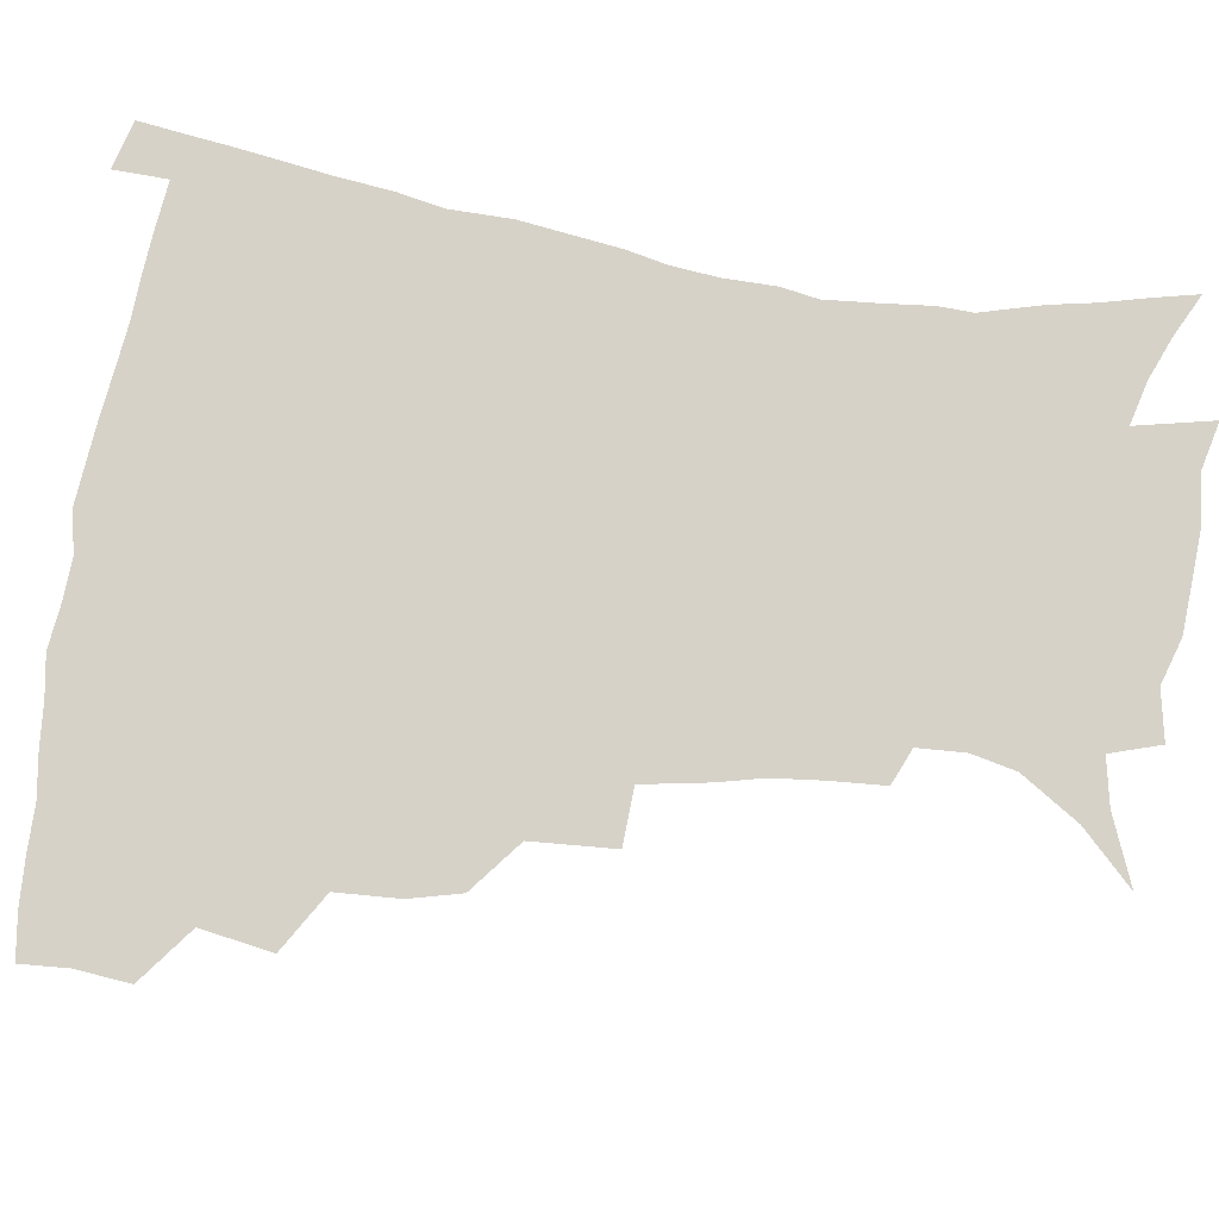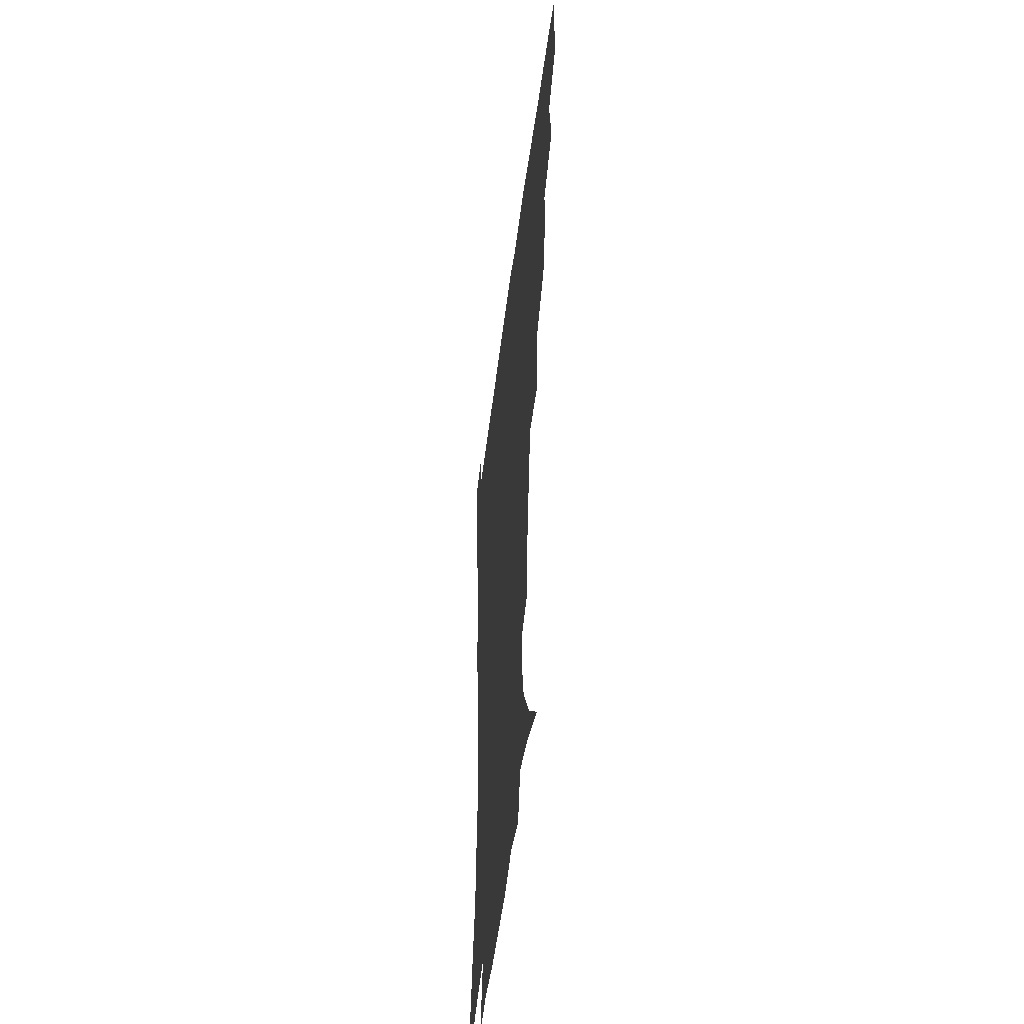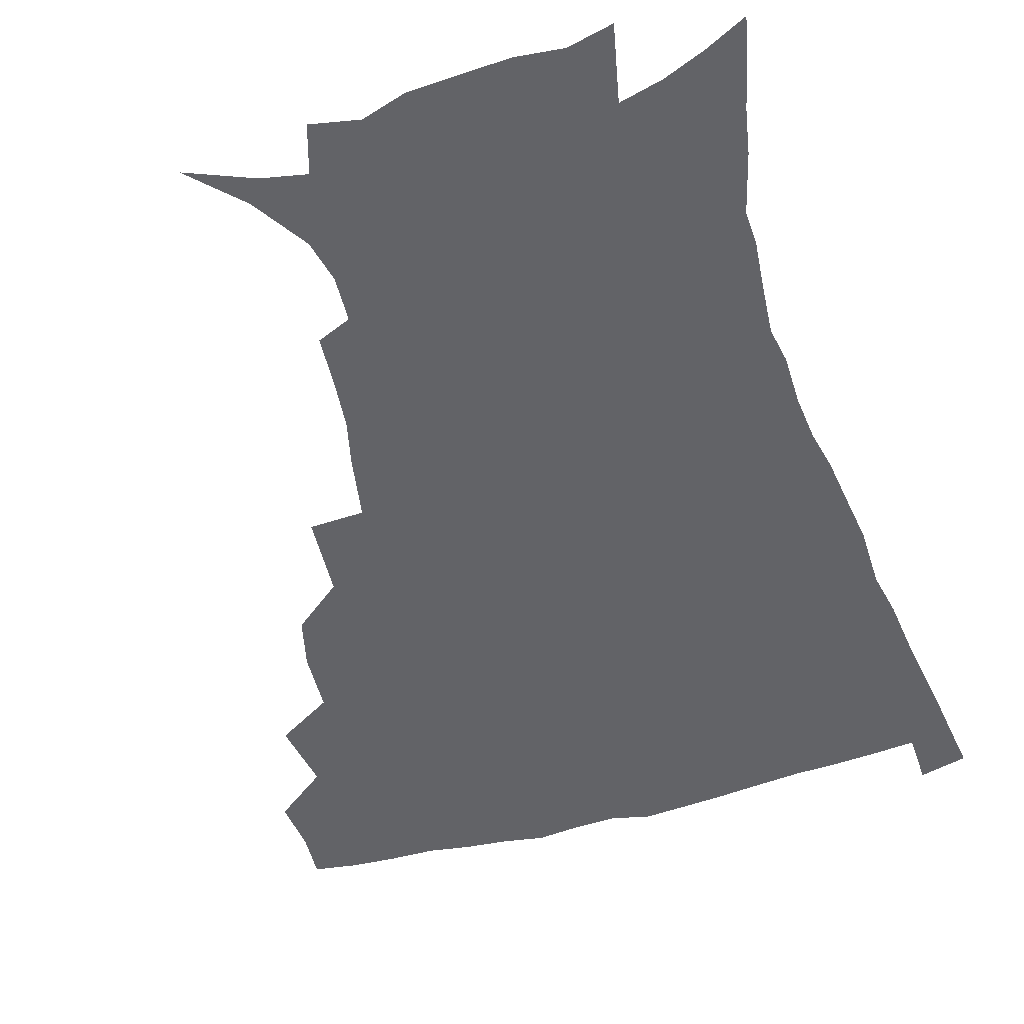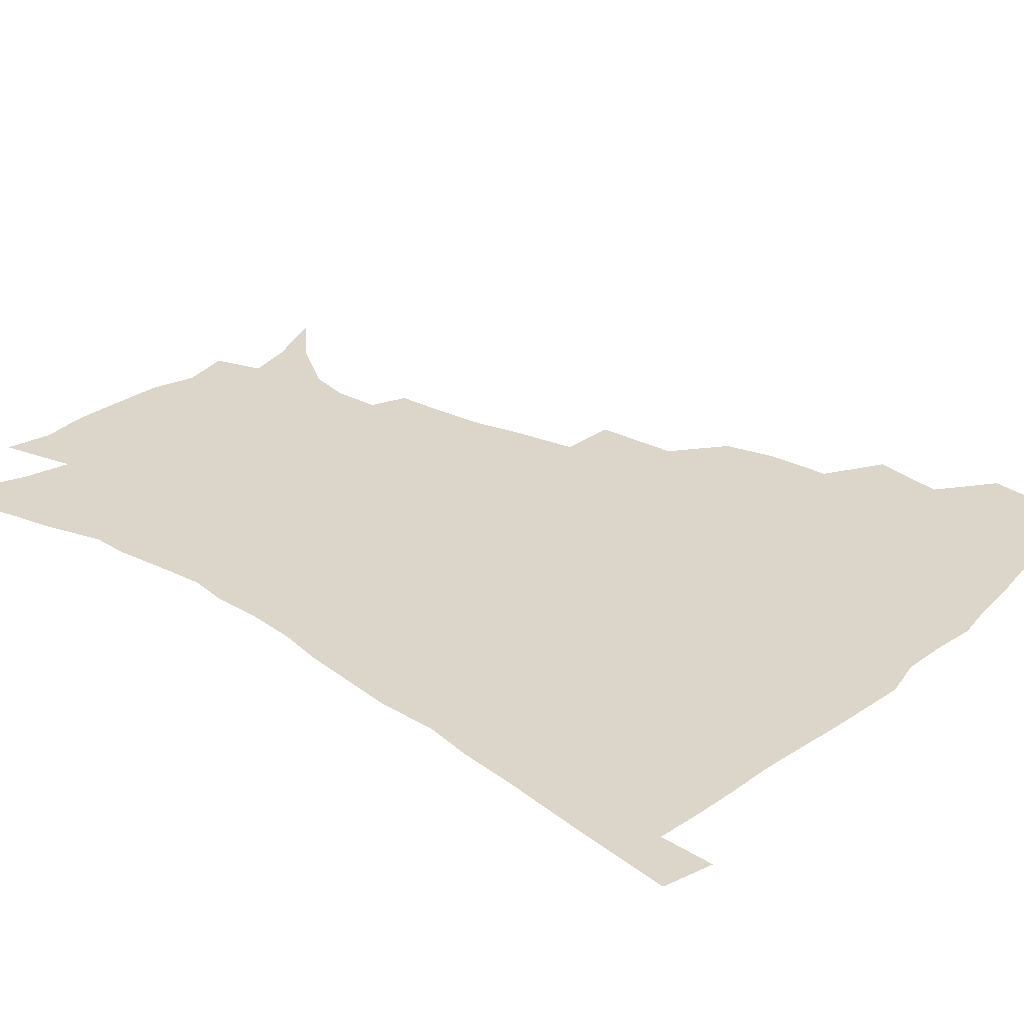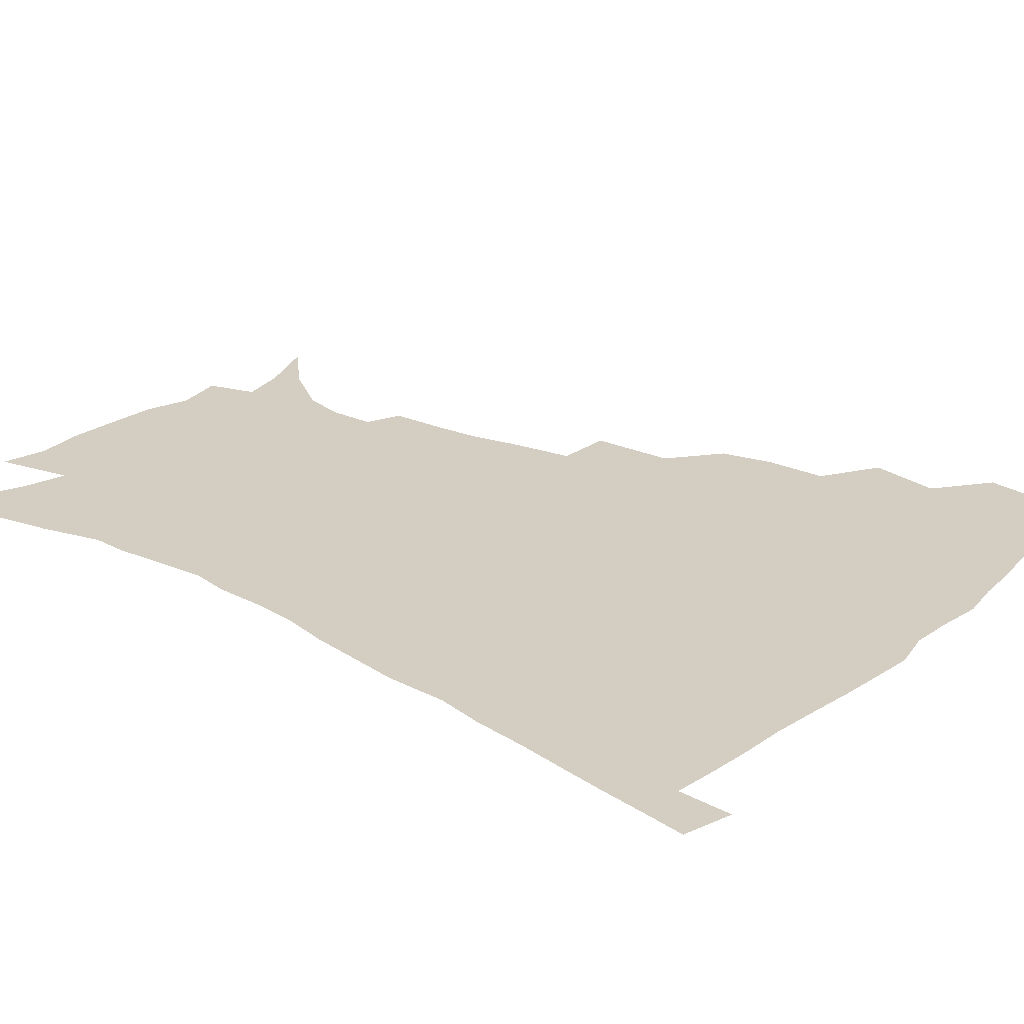
<metadata>
{"format":"obj","ext":"obj","renderer":"f3d","projection":"perspective","resolution":1024,"background":"white","views":[{"elev":77.6,"azim":-81.2,"up":"+Z"},{"elev":-49.9,"azim":-97.2,"up":"+Y"},{"elev":-51.0,"azim":17.2,"up":"+Z"},{"elev":29.8,"azim":130.9,"up":"+Z"},{"elev":25.2,"azim":129.5,"up":"+Z"}]}
</metadata>
<code>
v 436.5 399.7 0
v 438.2 417.9 0
v 437.1 433.9 0
v 451.2 361.5 0
v 455 385.4 0
v 453.8 401.9 0
v 454.3 418.7 0
v 452.5 436.1 0
v 476.3 311.3 0
v 471.9 328.5 0
v 470.7 349.6 0
v 472.7 372.2 0
v 471.7 388.5 0
v 470.6 404.3 0
v 469.6 419.7 0
v 468 436.9 0
v 495.4 269.5 0
v 493.5 297.5 0
v 491.5 322 0
v 489.6 340 0
v 489.4 359.3 0
v 488.3 375.4 0
v 487.3 390.7 0
v 486.1 405.6 0
v 484.7 420.8 0
v 483.4 437.1 0
v 525.2 196.3 0
v 524 214.1 0
v 522.1 231.3 0
v 518.5 246.2 0
v 514.4 268.6 0
v 510.1 289 0
v 507.5 308.8 0
v 504.8 325 0
v 503.9 343 0
v 504 361.7 0
v 503.3 377.5 0
v 502.1 392.2 0
v 501 406.7 0
v 499.8 421.1 0
v 498.1 439.3 0
v 505.6 123.9 0
v 522.5 141.1 0
v 534.9 160.4 0
v 538.1 175.2 0
v 537.2 191.2 0
v 536.3 211.7 0
v 534.5 228.3 0
v 531.9 244.3 0
v 528.8 261.7 0
v 525.8 280.4 0
v 523.6 299.5 0
v 522.6 318.7 0
v 521.4 334.6 0
v 519.4 348.9 0
v 519.3 365.4 0
v 518.1 379.4 0
v 516.7 393.5 0
v 515.4 407.9 0
v 514.1 422.5 0
v 512.6 440.6 0
v 528.2 133.2 0
v 540.1 150.5 0
v 547.2 169.4 0
v 548.1 185.9 0
v 547 201.6 0
v 546.9 223.2 0
v 544.4 236.9 0
v 542.1 252.5 0
v 539.9 270.1 0
v 537.5 285.6 0
v 536.2 305.1 0
v 535.2 320.3 0
v 534.7 337.5 0
v 533.7 352.1 0
v 533.1 366.6 0
v 533.1 381.2 0
v 531.1 394.7 0
v 530.2 408.8 0
v 528.6 424.2 0
v 526.8 442.9 0
v 543.9 136.4 0
v 555.9 160.4 0
v 558.7 178.8 0
v 558.1 193.3 0
v 557.9 212 0
v 557 230.1 0
v 555 244.3 0
v 553.5 261.1 0
v 551.3 274.6 0
v 549.7 290.9 0
v 548.4 306 0
v 548.3 324.4 0
v 548.1 339.9 0
v 547.2 353.7 0
v 546.7 367.5 0
v 546.7 381.9 0
v 545.8 395.2 0
v 545.1 408.6 0
v 543.5 423.9 0
v 541.7 441.2 0
v 549.2 119.8 0
v 561.7 144.7 0
v 567.3 164.3 0
v 569.1 183.7 0
v 568.8 200 0
v 568 216.9 0
v 567.1 233.1 0
v 565.5 248.1 0
v 564.3 263.9 0
v 563.1 279.3 0
v 561.8 294.3 0
v 562 312.5 0
v 560.8 325.5 0
v 561.4 342.5 0
v 560.6 355.1 0
v 560.9 369.5 0
v 560.3 382.5 0
v 559.4 395.8 0
v 558.9 409.3 0
v 557.9 423.5 0
v 556.1 440.5 0
v 565.9 123.1 0
v 575.2 147.4 0
v 578.9 168.9 0
v 579.4 184.8 0
v 579 202.1 0
v 577.9 220.9 0
v 577.9 238.6 0
v 576.2 251.1 0
v 575.6 267 0
v 574.7 281.2 0
v 574 296.1 0
v 574 314.2 0
v 574.2 329.3 0
v 574 342.8 0
v 573.9 356.1 0
v 574.4 370.7 0
v 573.7 383.1 0
v 573.7 396.3 0
v 572.8 410 0
v 571.8 424.3 0
v 569.7 443.6 0
v 581.4 118.3 0
v 588.2 148.9 0
v 589.8 169.2 0
v 590 187.2 0
v 589.7 205.4 0
v 588.8 218.6 0
v 587.2 242.2 0
v 587.3 254.2 0
v 587.1 268 0
v 586.5 283.6 0
v 586.1 298.4 0
v 586.2 315 0
v 586.4 330 0
v 586.8 343.2 0
v 586.9 356.1 0
v 587.3 370.4 0
v 587.5 383.4 0
v 587.4 396.5 0
v 587.2 409.8 0
v 585.7 425.4 0
v 584 442.4 0
v 598.8 117.4 0
v 600.9 148.4 0
v 601 169.4 0
v 600.7 188.8 0
v 600.2 205.9 0
v 600.1 219.3 0
v 599.3 234.9 0
v 598.6 250.1 0
v 597.9 268.7 0
v 597.9 284.6 0
v 597.9 299.2 0
v 598.1 315 0
v 598.7 328.3 0
v 599.3 343.7 0
v 600 356.8 0
v 600.6 370.5 0
v 601.1 383.5 0
v 601.2 396.6 0
v 601 410.4 0
v 600.1 425.3 0
v 598.5 441.2 0
v 615.9 116.5 0
v 613.8 147.9 0
v 612.8 167.1 0
v 611.6 187.3 0
v 610.7 204.5 0
v 610.4 222 0
v 609.8 237.6 0
v 609.4 254.7 0
v 609.3 268.1 0
v 609.1 284.4 0
v 609.6 298.8 0
v 610.1 313.3 0
v 610.9 328.8 0
v 611.7 342.4 0
v 612.6 356.9 0
v 613.6 370.3 0
v 614.6 383.2 0
v 615.6 396.3 0
v 616.1 409.4 0
v 615.4 424 0
v 614 439.3 0
v 632.2 118.3 0
v 627.8 143.8 0
v 624.4 166.7 0
v 622.9 184.4 0
v 621.4 203.2 0
v 620.5 221.5 0
v 620.1 237.2 0
v 620 252 0
v 620.2 267.4 0
v 620.6 281.2 0
v 621 296.6 0
v 622.1 310.2 0
v 622.4 328.7 0
v 623.9 341.4 0
v 624.9 356.4 0
v 626.5 368.8 0
v 627.8 382.3 0
v 628.9 395.6 0
v 629.9 409 0
v 630.4 422.7 0
v 629.7 437.7 0
v 647.9 114.7 0
v 642.2 140.8 0
v 637.9 161 0
v 634.2 182.6 0
v 632.3 200.5 0
v 630.9 218.6 0
v 630.9 233 0
v 631.7 245.5 0
v 630.5 265.1 0
v 631.6 278.5 0
v 632.2 293.6 0
v 634.5 305.3 0
v 634.8 322.9 0
v 636.4 337.3 0
v 636.9 354.1 0
v 639.2 366.8 0
v 640.8 382.6 0
v 642.3 394.8 0
v 643.6 408.2 0
v 644.7 421.8 0
v 644.5 437 0
v 657.2 136.9 0
v 650.2 158.7 0
v 646.7 176.8 0
v 644 194.9 0
v 642.1 212.7 0
v 641.3 228.9 0
v 641.9 242.8 0
v 642.4 257.6 0
v 642.7 273.5 0
v 644.2 287.1 0
v 645.2 303.8 0
v 646.6 318.6 0
v 649.2 331.7 0
v 650.4 347.8 0
v 652.1 363.3 0
v 653.3 380 0
v 655.4 393.6 0
v 657.4 407 0
v 658.8 421 0
v 659.4 435.9 0
v 671.6 131.1 0
v 665.5 150.3 0
v 660.4 169.2 0
v 657.3 186.2 0
v 654.7 203.5 0
v 653.5 219.9 0
v 653.1 235.3 0
v 653.5 250.1 0
v 654.5 265 0
v 655.1 281.6 0
v 656.8 296.4 0
v 660.1 309.1 0
v 661 327.1 0
v 662.2 344.3 0
v 664.7 359.3 0
v 666.8 374.9 0
v 669.3 390 0
v 671.3 405.3 0
v 673.1 419.6 0
v 674.6 434.3 0
v 675 452.6 0
v 686 123.9 0
v 682.7 138.5 0
v 678.6 154.5 0
v 675.6 169.5 0
v 669.9 190.1 0
v 670.2 201.9 0
v 668.5 218.7 0
v 667 236.2 0
v 669.1 248.7 0
v 669.1 266.3 0
v 670.6 282.2 0
v 673.6 296.3 0
v 675.7 312.9 0
v 677.9 329.7 0
v 678 351 0
v 681.1 366.8 0
v 683.1 385.4 0
v 685.5 402.3 0
v 687.7 417.7 0
v 689.5 432.8 0
v 691.6 448.2 0
f 5 6 1
f 1 6 2
f 6 7 2
f 2 7 3
f 7 8 3
f 11 12 4
f 4 12 5
f 12 13 5
f 5 13 6
f 13 14 6
f 6 14 7
f 14 15 7
f 7 15 8
f 15 16 8
f 18 19 9
f 9 19 10
f 19 20 10
f 10 20 11
f 20 21 11
f 11 21 12
f 21 22 12
f 12 22 13
f 22 23 13
f 13 23 14
f 23 24 14
f 14 24 15
f 24 25 15
f 15 25 16
f 25 26 16
f 31 32 17
f 17 32 18
f 32 33 18
f 18 33 19
f 33 34 19
f 19 34 20
f 34 35 20
f 20 35 21
f 35 36 21
f 21 36 22
f 36 37 22
f 22 37 23
f 37 38 23
f 23 38 24
f 38 39 24
f 24 39 25
f 39 40 25
f 25 40 26
f 40 41 26
f 46 47 27
f 27 47 28
f 47 48 28
f 28 48 29
f 48 49 29
f 29 49 30
f 49 50 30
f 30 50 31
f 50 51 31
f 31 51 32
f 51 52 32
f 32 52 33
f 52 53 33
f 33 53 34
f 53 54 34
f 34 54 35
f 54 55 35
f 35 55 36
f 55 56 36
f 36 56 37
f 56 57 37
f 37 57 38
f 57 58 38
f 38 58 39
f 58 59 39
f 39 59 40
f 59 60 40
f 40 60 41
f 60 61 41
f 42 62 43
f 62 63 43
f 43 63 44
f 63 64 44
f 44 64 45
f 64 65 45
f 45 65 46
f 65 66 46
f 46 66 47
f 66 67 47
f 47 67 48
f 67 68 48
f 48 68 49
f 68 69 49
f 49 69 50
f 69 70 50
f 50 70 51
f 70 71 51
f 51 71 52
f 71 72 52
f 52 72 53
f 72 73 53
f 53 73 54
f 73 74 54
f 54 74 55
f 74 75 55
f 55 75 56
f 75 76 56
f 56 76 57
f 76 77 57
f 57 77 58
f 77 78 58
f 58 78 59
f 78 79 59
f 59 79 60
f 79 80 60
f 60 80 61
f 80 81 61
f 62 82 63
f 82 83 63
f 63 83 64
f 83 84 64
f 64 84 65
f 84 85 65
f 65 85 66
f 85 86 66
f 66 86 67
f 86 87 67
f 67 87 68
f 87 88 68
f 68 88 69
f 88 89 69
f 69 89 70
f 89 90 70
f 70 90 71
f 90 91 71
f 71 91 72
f 91 92 72
f 72 92 73
f 92 93 73
f 73 93 74
f 93 94 74
f 74 94 75
f 94 95 75
f 75 95 76
f 95 96 76
f 76 96 77
f 96 97 77
f 77 97 78
f 97 98 78
f 78 98 79
f 98 99 79
f 79 99 80
f 99 100 80
f 80 100 81
f 100 101 81
f 102 103 82
f 82 103 83
f 103 104 83
f 83 104 84
f 104 105 84
f 84 105 85
f 105 106 85
f 85 106 86
f 106 107 86
f 86 107 87
f 107 108 87
f 87 108 88
f 108 109 88
f 88 109 89
f 109 110 89
f 89 110 90
f 110 111 90
f 90 111 91
f 111 112 91
f 91 112 92
f 112 113 92
f 92 113 93
f 113 114 93
f 93 114 94
f 114 115 94
f 94 115 95
f 115 116 95
f 95 116 96
f 116 117 96
f 96 117 97
f 117 118 97
f 97 118 98
f 118 119 98
f 98 119 99
f 119 120 99
f 99 120 100
f 120 121 100
f 100 121 101
f 121 122 101
f 102 123 103
f 123 124 103
f 103 124 104
f 124 125 104
f 104 125 105
f 125 126 105
f 105 126 106
f 126 127 106
f 106 127 107
f 127 128 107
f 107 128 108
f 128 129 108
f 108 129 109
f 129 130 109
f 109 130 110
f 130 131 110
f 110 131 111
f 131 132 111
f 111 132 112
f 132 133 112
f 112 133 113
f 133 134 113
f 113 134 114
f 134 135 114
f 114 135 115
f 135 136 115
f 115 136 116
f 136 137 116
f 116 137 117
f 137 138 117
f 117 138 118
f 138 139 118
f 118 139 119
f 139 140 119
f 119 140 120
f 140 141 120
f 120 141 121
f 141 142 121
f 121 142 122
f 142 143 122
f 123 144 124
f 144 145 124
f 124 145 125
f 145 146 125
f 125 146 126
f 146 147 126
f 126 147 127
f 147 148 127
f 127 148 128
f 148 149 128
f 128 149 129
f 149 150 129
f 129 150 130
f 150 151 130
f 130 151 131
f 151 152 131
f 131 152 132
f 152 153 132
f 132 153 133
f 153 154 133
f 133 154 134
f 154 155 134
f 134 155 135
f 155 156 135
f 135 156 136
f 156 157 136
f 136 157 137
f 157 158 137
f 137 158 138
f 158 159 138
f 138 159 139
f 159 160 139
f 139 160 140
f 160 161 140
f 140 161 141
f 161 162 141
f 141 162 142
f 162 163 142
f 142 163 143
f 163 164 143
f 144 165 145
f 165 166 145
f 145 166 146
f 166 167 146
f 146 167 147
f 167 168 147
f 147 168 148
f 168 169 148
f 148 169 149
f 169 170 149
f 149 170 150
f 170 171 150
f 150 171 151
f 171 172 151
f 151 172 152
f 172 173 152
f 152 173 153
f 173 174 153
f 153 174 154
f 174 175 154
f 154 175 155
f 175 176 155
f 155 176 156
f 176 177 156
f 156 177 157
f 177 178 157
f 157 178 158
f 178 179 158
f 158 179 159
f 179 180 159
f 159 180 160
f 180 181 160
f 160 181 161
f 181 182 161
f 161 182 162
f 182 183 162
f 162 183 163
f 183 184 163
f 163 184 164
f 184 185 164
f 165 186 166
f 186 187 166
f 166 187 167
f 187 188 167
f 167 188 168
f 188 189 168
f 168 189 169
f 189 190 169
f 169 190 170
f 190 191 170
f 170 191 171
f 191 192 171
f 171 192 172
f 192 193 172
f 172 193 173
f 193 194 173
f 173 194 174
f 194 195 174
f 174 195 175
f 195 196 175
f 175 196 176
f 196 197 176
f 176 197 177
f 197 198 177
f 177 198 178
f 198 199 178
f 178 199 179
f 199 200 179
f 179 200 180
f 200 201 180
f 180 201 181
f 201 202 181
f 181 202 182
f 202 203 182
f 182 203 183
f 203 204 183
f 183 204 184
f 204 205 184
f 184 205 185
f 205 206 185
f 186 207 187
f 207 208 187
f 187 208 188
f 208 209 188
f 188 209 189
f 209 210 189
f 189 210 190
f 210 211 190
f 190 211 191
f 211 212 191
f 191 212 192
f 212 213 192
f 192 213 193
f 213 214 193
f 193 214 194
f 214 215 194
f 194 215 195
f 215 216 195
f 195 216 196
f 216 217 196
f 196 217 197
f 217 218 197
f 197 218 198
f 218 219 198
f 198 219 199
f 219 220 199
f 199 220 200
f 220 221 200
f 200 221 201
f 221 222 201
f 201 222 202
f 222 223 202
f 202 223 203
f 223 224 203
f 203 224 204
f 224 225 204
f 204 225 205
f 225 226 205
f 205 226 206
f 226 227 206
f 207 228 208
f 228 229 208
f 208 229 209
f 229 230 209
f 209 230 210
f 230 231 210
f 210 231 211
f 231 232 211
f 211 232 212
f 232 233 212
f 212 233 213
f 233 234 213
f 213 234 214
f 234 235 214
f 214 235 215
f 235 236 215
f 215 236 216
f 236 237 216
f 216 237 217
f 237 238 217
f 217 238 218
f 238 239 218
f 218 239 219
f 239 240 219
f 219 240 220
f 240 241 220
f 220 241 221
f 241 242 221
f 221 242 222
f 242 243 222
f 222 243 223
f 243 244 223
f 223 244 224
f 244 245 224
f 224 245 225
f 245 246 225
f 225 246 226
f 246 247 226
f 226 247 227
f 247 248 227
f 229 249 230
f 249 250 230
f 230 250 231
f 250 251 231
f 231 251 232
f 251 252 232
f 232 252 233
f 252 253 233
f 233 253 234
f 253 254 234
f 234 254 235
f 254 255 235
f 235 255 236
f 255 256 236
f 236 256 237
f 256 257 237
f 237 257 238
f 257 258 238
f 238 258 239
f 258 259 239
f 239 259 240
f 259 260 240
f 240 260 241
f 260 261 241
f 241 261 242
f 261 262 242
f 242 262 243
f 262 263 243
f 243 263 244
f 263 264 244
f 244 264 245
f 264 265 245
f 245 265 246
f 265 266 246
f 246 266 247
f 266 267 247
f 247 267 248
f 267 268 248
f 249 269 250
f 269 270 250
f 250 270 251
f 270 271 251
f 251 271 252
f 271 272 252
f 252 272 253
f 272 273 253
f 253 273 254
f 273 274 254
f 254 274 255
f 274 275 255
f 255 275 256
f 275 276 256
f 256 276 257
f 276 277 257
f 257 277 258
f 277 278 258
f 258 278 259
f 278 279 259
f 259 279 260
f 279 280 260
f 260 280 261
f 280 281 261
f 261 281 262
f 281 282 262
f 262 282 263
f 282 283 263
f 263 283 264
f 283 284 264
f 264 284 265
f 284 285 265
f 265 285 266
f 285 286 266
f 266 286 267
f 286 287 267
f 267 287 268
f 287 288 268
f 269 290 270
f 290 291 270
f 270 291 271
f 291 292 271
f 271 292 272
f 292 293 272
f 272 293 273
f 293 294 273
f 273 294 274
f 294 295 274
f 274 295 275
f 295 296 275
f 275 296 276
f 296 297 276
f 276 297 277
f 297 298 277
f 277 298 278
f 298 299 278
f 278 299 279
f 299 300 279
f 279 300 280
f 300 301 280
f 280 301 281
f 301 302 281
f 281 302 282
f 302 303 282
f 282 303 283
f 303 304 283
f 283 304 284
f 304 305 284
f 284 305 285
f 305 306 285
f 285 306 286
f 306 307 286
f 286 307 287
f 307 308 287
f 287 308 288
f 308 309 288
f 288 309 289
f 309 310 289

</code>
